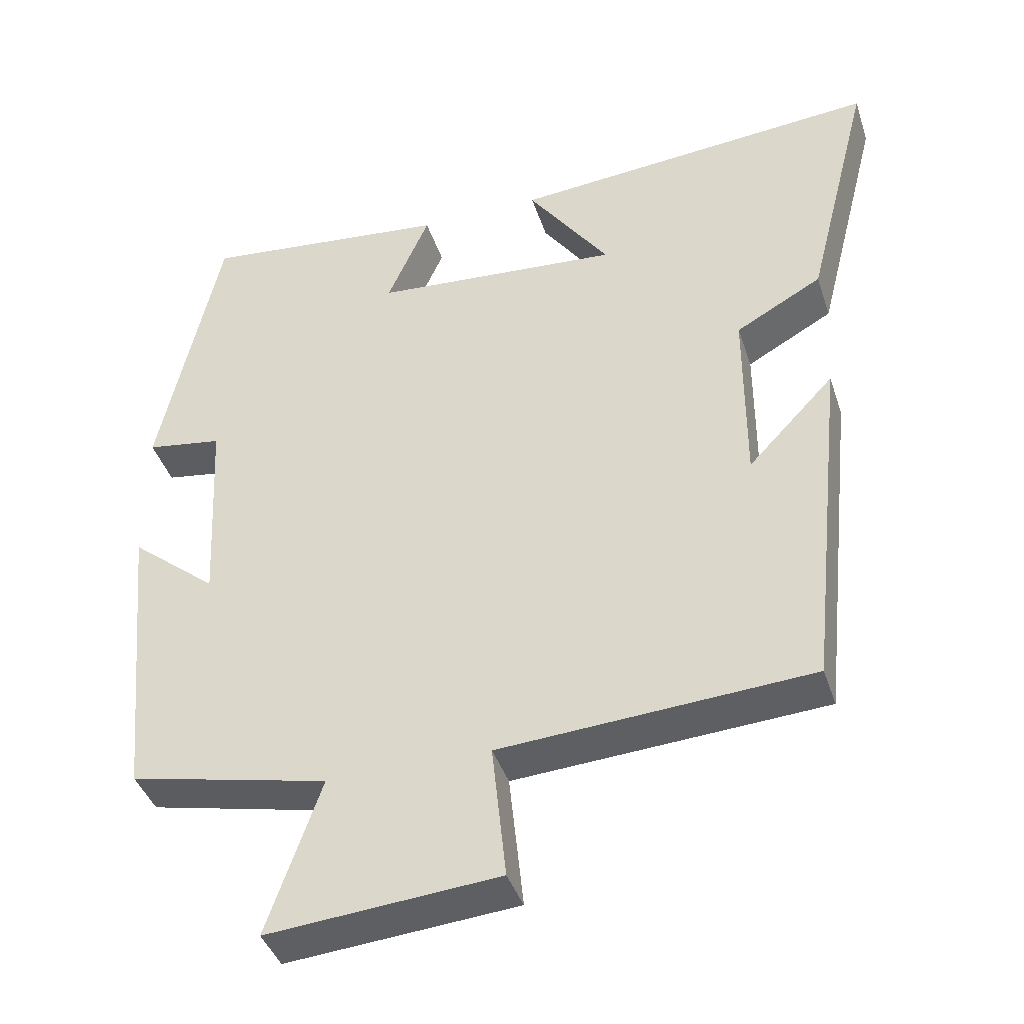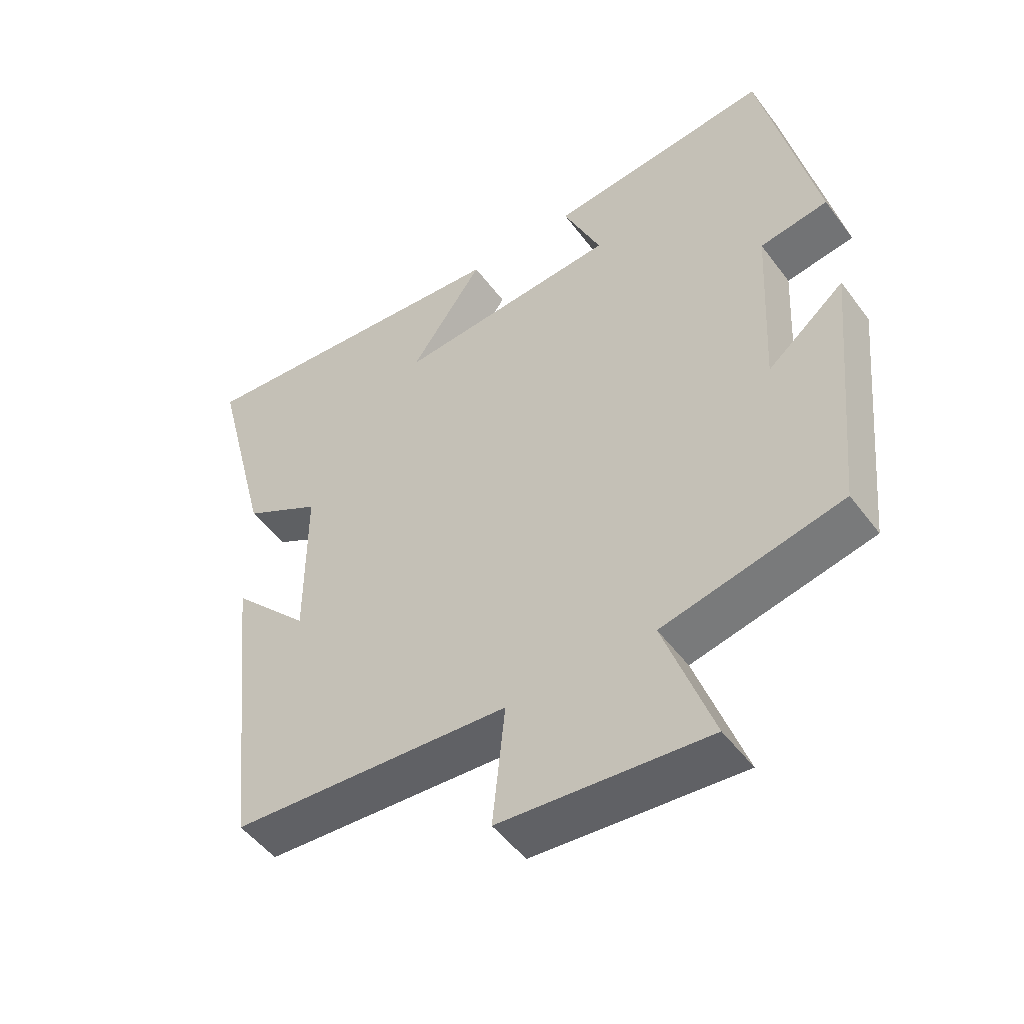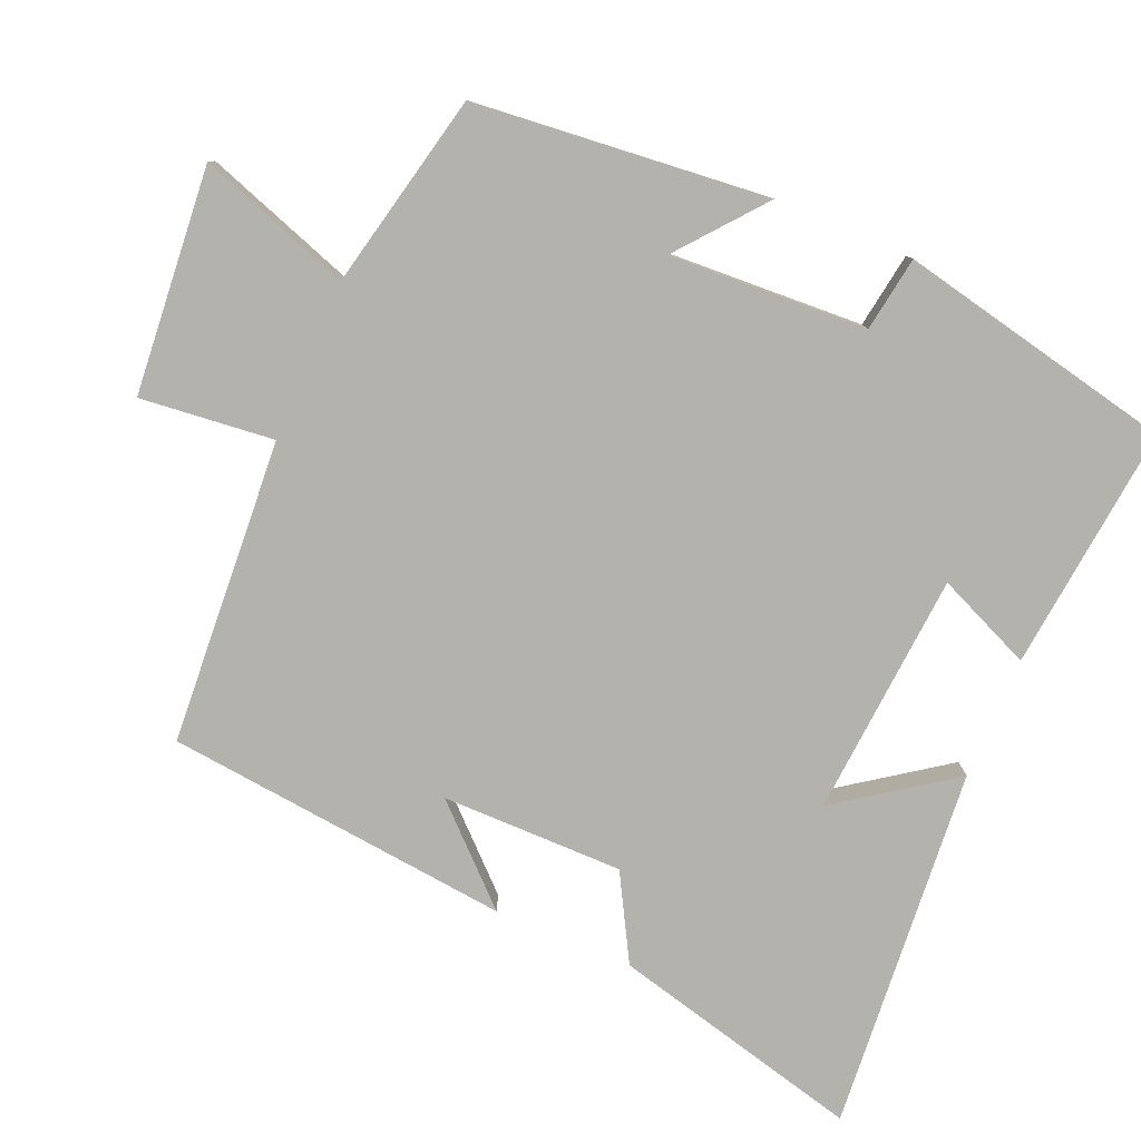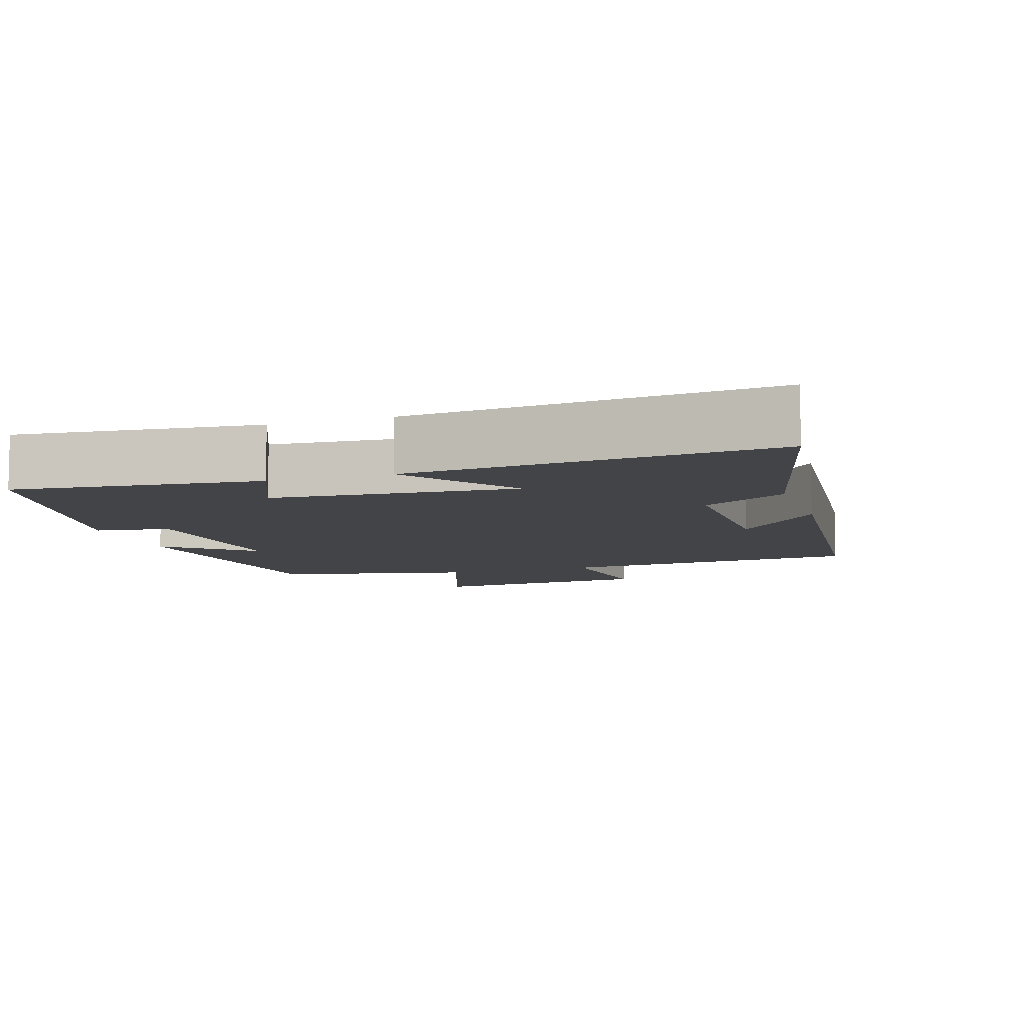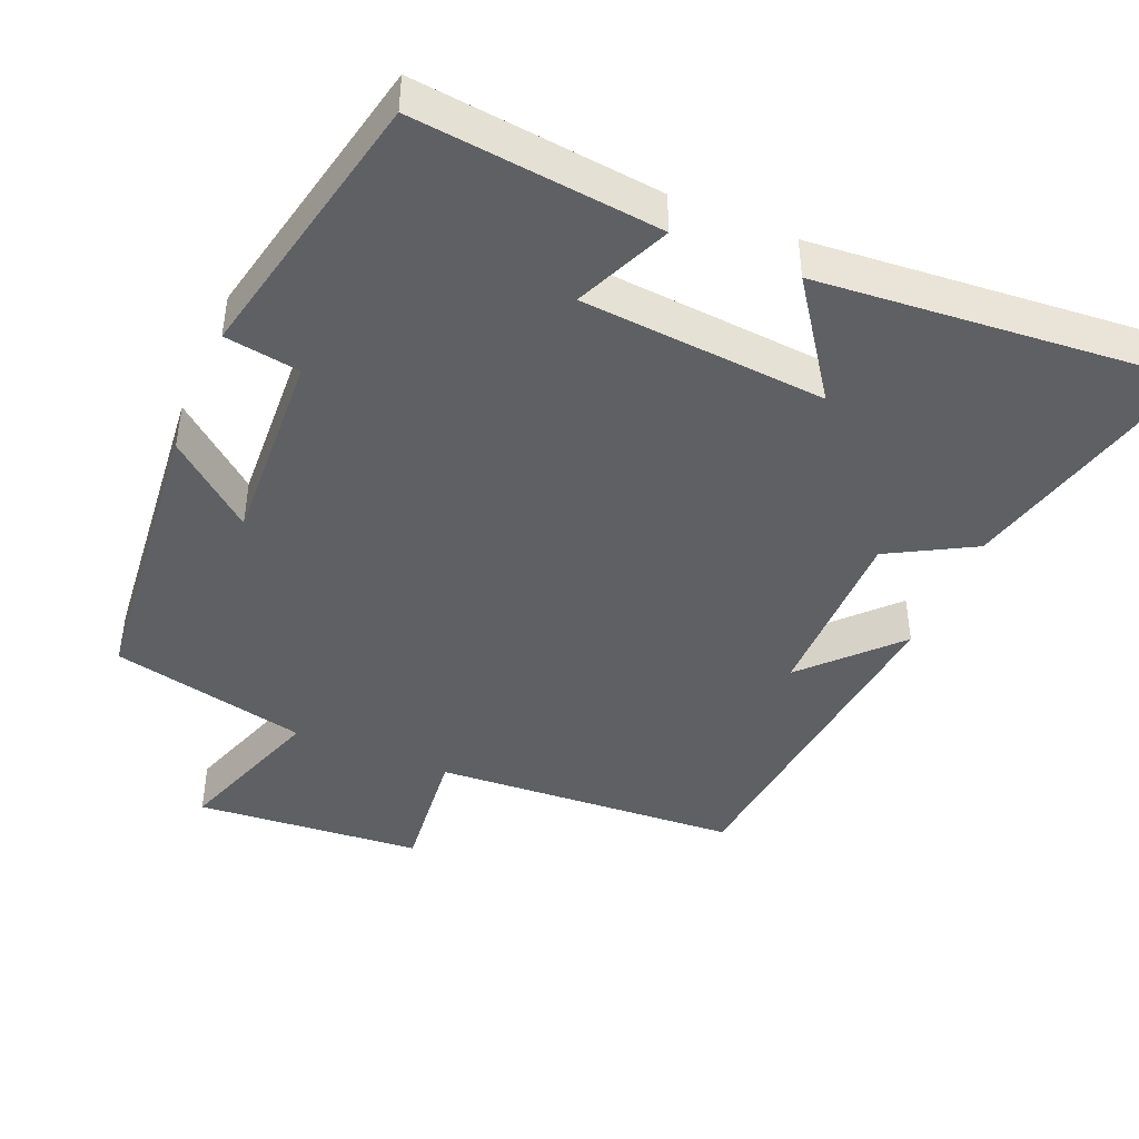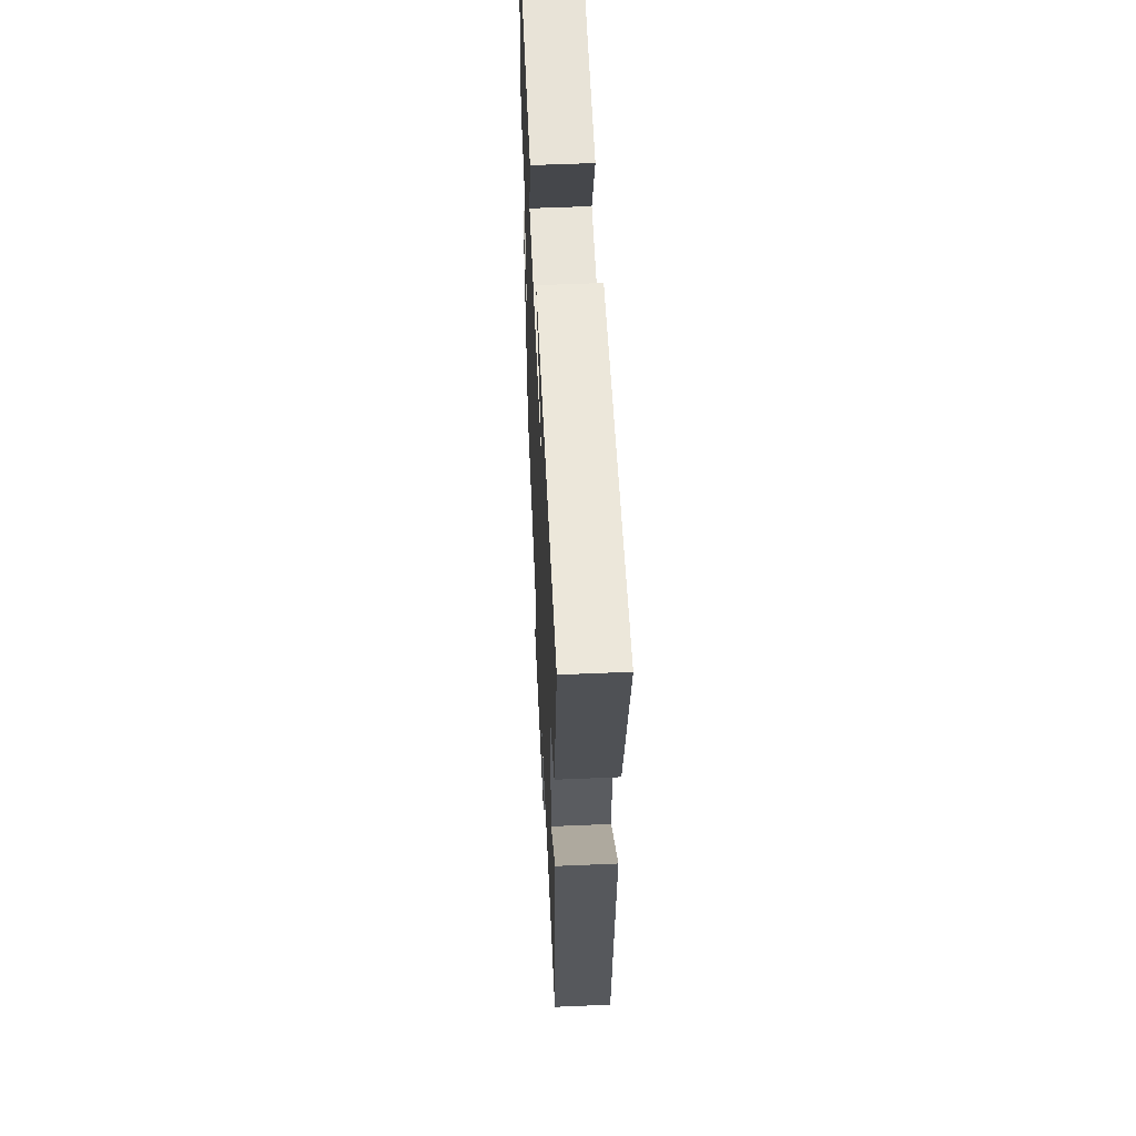
<metadata>
{"format":"obj","ext":"obj","renderer":"f3d","projection":"perspective","resolution":1024,"background":"white","views":[{"elev":-41.0,"azim":17.6,"up":"+Z"},{"elev":-50.2,"azim":-144.6,"up":"+Z"},{"elev":-79.6,"azim":-113.0,"up":"+Y"},{"elev":-8.1,"azim":18.2,"up":"+Y"},{"elev":-43.7,"azim":-22.9,"up":"+Y"},{"elev":55.7,"azim":87.4,"up":"+Z"}]}
</metadata>
<code>
v -0.418 0.07 0.536
v -0.081 0.07 0.5
v -0.138 0.07 0.369
v 0.198 0.07 0.343
v 0.087 0.07 0.5
v 0.588 0.07 0.542
v 0.5 0.07 0.195
v 0.383 0.07 0.13
v 0.383 0.07 -0.12
v 0.5 0.07 0.003
v 0.449 0.07 -0.473
v 0.029 0.07 -0.5
v 0.048 0.07 -0.684
v -0.264 0.07 -0.71
v -0.191 0.07 -0.5
v -0.461 0.07 -0.44
v -0.5 0.07 -0.036
v -0.383 0.07 -0.132
v -0.397 0.07 0.14
v -0.5 0.07 0.156
v -0.418 0 0.536
v -0.081 0 0.5
v -0.138 0 0.369
v 0.198 0 0.343
v 0.087 0 0.5
v 0.588 0 0.542
v 0.5 0 0.195
v 0.383 0 0.13
v 0.383 0 -0.12
v 0.5 0 0.003
v 0.449 0 -0.473
v 0.029 0 -0.5
v 0.048 0 -0.684
v -0.264 0 -0.71
v -0.191 0 -0.5
v -0.461 0 -0.44
v -0.5 0 -0.036
v -0.383 0 -0.132
v -0.397 0 0.14
v -0.5 0 0.156
f 19 20 1 2
f 18 19 2 3
f 15 16 17 18
f 15 18 3 4
f 12 13 14 15
f 12 15 4
f 9 10 11 12
f 8 9 12 4
f 6 7 8
f 4 5 6 8
f 22 21 40 39
f 23 22 39 38
f 38 37 36 35
f 24 23 38 35
f 35 34 33 32
f 24 35 32
f 32 31 30 29
f 24 32 29 28
f 28 27 26
f 28 26 25 24
f 1 21 22 2
f 2 22 23 3
f 3 23 24 4
f 4 24 25 5
f 5 25 26 6
f 6 26 27 7
f 7 27 28 8
f 8 28 29 9
f 9 29 30 10
f 10 30 31 11
f 11 31 32 12
f 12 32 33 13
f 13 33 34 14
f 14 34 35 15
f 15 35 36 16
f 16 36 37 17
f 17 37 38 18
f 18 38 39 19
f 19 39 40 20
f 20 40 21 1

</code>
